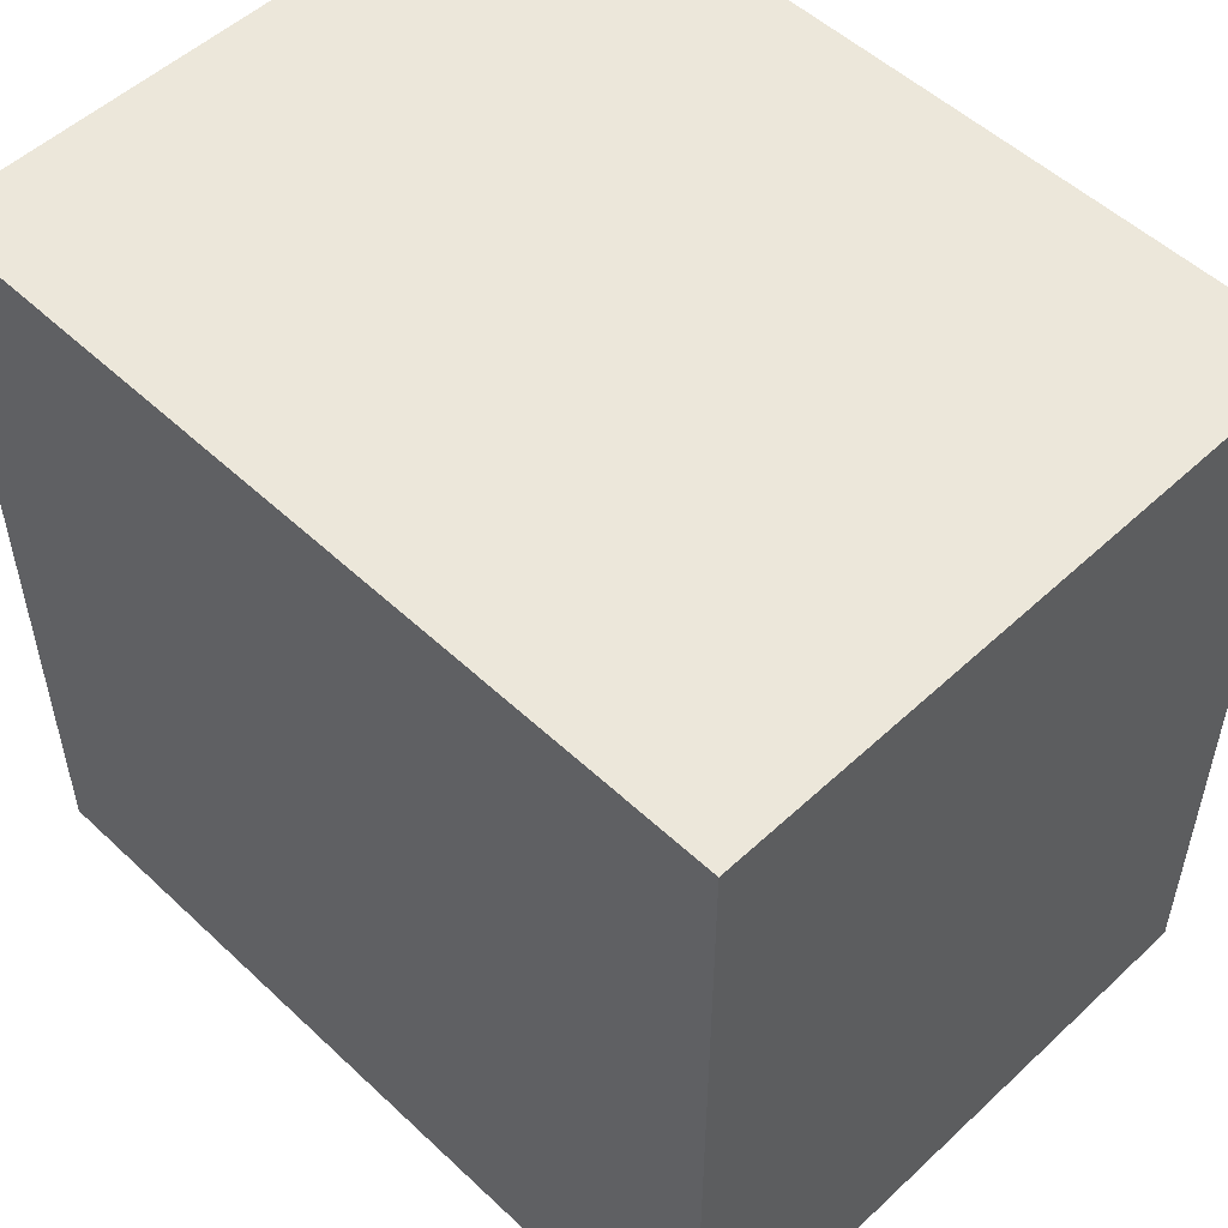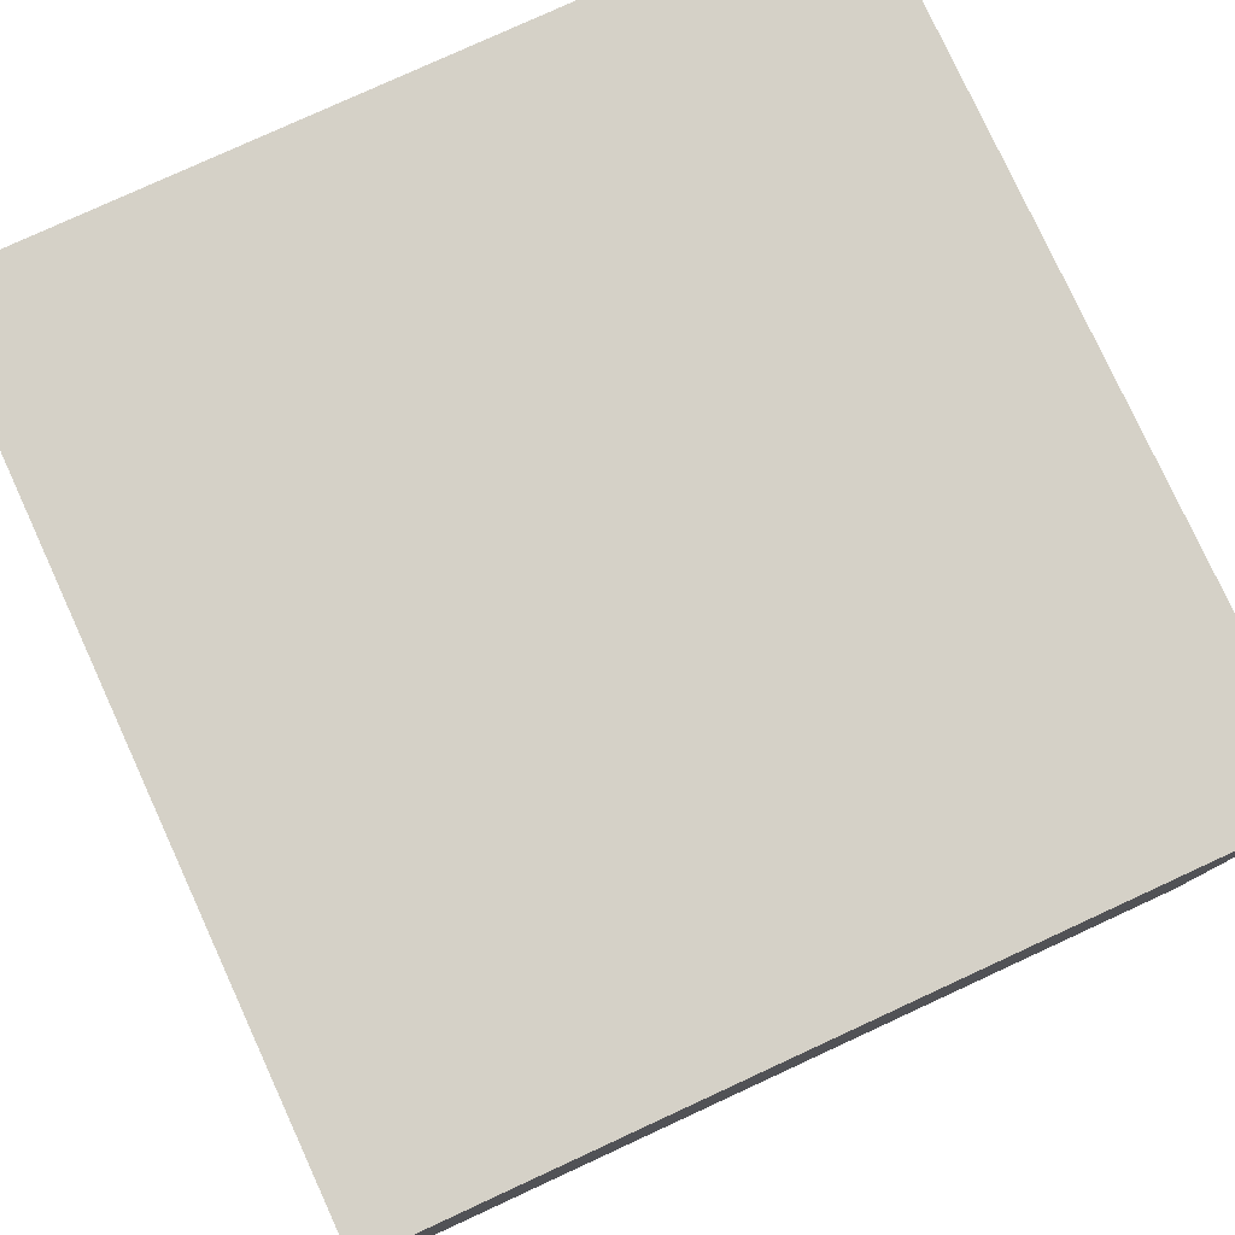
<metadata>
{"format":"obj","ext":"obj","renderer":"f3d","projection":"perspective","resolution":1024,"background":"white","views":[{"elev":52.8,"azim":45.1,"up":"+Z"},{"elev":79.0,"azim":-114.7,"up":"+Y"}]}
</metadata>
<code>
o Room_Cube
v -1.3 0 1
v -1.3 2 1
v -1.3 0 -1
v -1.3 2 -1
v 1.3 0 1
v 1.3 2 1
v 1.3 0 -1
v 1.3 2 -1
v -1.3 0 1.546
v -1.3 2 1.546
v 1.3 0 1.546
v 1.3 2 1.546
g Room_Cube_Ceiling
f 8 6 2 4
f 2 6 12 10
g Room_Cube_Walls
f 1 3 4 2
f 7 5 6 8
f 6 5 11 12
f 1 2 10 9
f 9 10 12 11
g Room_Cube_Floor
f 3 1 5 7
f 5 1 9 11
g Room_Cube_BackWall
f 3 7 8 4
o LightBulb_Icosphere
v -0.01344 0.4376 0.01344
v 0.01344 0.4376 0.01344
v -0.01344 0.4376 -0.01344
v 0.01344 0.4376 -0.01344
v -0.01833 0.4376 -0
v -0 0.4376 0.01833
v 0.01833 0.4376 0
v 0 0.4376 -0.01833
v -0 0.4376 -0
g LightBulb_Icosphere_Light
f 13 18 21 17
f 18 14 19 21
f 21 19 16 20
f 17 21 20 15
o Lamp_Cube.001
v -0.01013 0.3937 0.01013
v -0.01434 0.437 0.01434
v -0.01013 0.3937 -0.01013
v -0.01434 0.437 -0.01434
v 0.01013 0.3937 0.01013
v 0.01434 0.437 0.01434
v 0.01013 0.3937 -0.01013
v 0.01434 0.437 -0.01434
v -0.01937 0.437 0.01937
v -0.01937 0.437 -0.01937
v 0.01937 0.437 -0.01937
v 0.01937 0.437 0.01937
v -0.007034 0.3978 0.007034
v -0.007034 0.3978 -0.007034
v 0.007034 0.3978 0.007034
v 0.007034 0.3978 -0.007034
v -0.01688 0.4376 0.01688
v -0.01688 0.4376 -0.01688
v 0.01688 0.4376 -0.01688
v 0.01688 0.4376 0.01688
v 0.01249 0.4263 -0.01249
v 0.01249 0.4263 0.01249
v -0.01249 0.4263 0.01249
v -0.01249 0.4263 -0.01249
v -0.01803 0.4257 0.01803
v -0.01803 0.4257 -0.01803
v 0.01803 0.4257 -0.01803
v 0.01803 0.4257 0.01803
v -0.01132 0.3917 -0.005955
v -0.0119 0.3907 -0
v -0.01132 0.3917 0.005955
v -0.01897 0.4314 0.01897
v -0.01946 0.4347 0.01946
v -0.01957 0.4364 0.01957
v -0.02482 0.437 0.0106
v -0.02664 0.437 0
v -0.02482 0.437 -0.0106
v -0.0166 0.4173 -0.0166
v -0.01465 0.4078 -0.01465
v -0.01228 0.3992 -0.01228
v 0.005955 0.3917 -0.01132
v 0 0.3907 -0.0119
v -0.005955 0.3917 -0.01132
v -0.0106 0.437 -0.02482
v 0 0.437 -0.02664
v 0.0106 0.437 -0.02482
v 0.0166 0.4173 -0.0166
v 0.01465 0.4078 -0.01465
v 0.01228 0.3992 -0.01228
v 0.01132 0.3917 0.005955
v 0.0119 0.3907 0
v 0.01132 0.3917 -0.005955
v 0.02482 0.437 -0.0106
v 0.02664 0.437 0
v 0.02482 0.437 0.0106
v 0.0166 0.4173 0.0166
v 0.01465 0.4078 0.01465
v 0.01228 0.3992 0.01228
v -0.005955 0.3917 0.01132
v 0 0.3907 0.0119
v 0.005955 0.3917 0.01132
v 0.0106 0.437 0.02482
v 0 0.437 0.02664
v -0.0106 0.437 0.02482
v -0.01837 0.437 0.007839
v -0.01971 0.437 0
v -0.01837 0.437 -0.007839
v -0.007839 0.437 -0.01837
v -0 0.437 -0.01971
v 0.007839 0.437 -0.01837
v 0.01837 0.437 -0.007839
v 0.01971 0.437 -0
v 0.01837 0.437 0.007839
v 0.007839 0.437 0.01837
v 0 0.437 0.01971
v -0.007839 0.437 0.01837
v -0.01614 0.4376 0.01614
v -0.01544 0.4375 0.01544
v -0.01483 0.4373 0.01483
v -0.01764 0.4376 -0.01764
v -0.01835 0.4376 -0.01835
v -0.01895 0.4374 -0.01895
v 0.01764 0.4376 -0.01764
v 0.01835 0.4376 -0.01835
v 0.01895 0.4374 -0.01895
v 0.01764 0.4376 0.01764
v 0.01835 0.4376 0.01835
v 0.01895 0.4374 0.01895
v -0.007864 0.3961 0.004135
v -0.008265 0.3952 0
v -0.007864 0.3961 -0.004135
v -0.004135 0.3961 -0.007864
v -0 0.3952 -0.008265
v 0.004135 0.3961 -0.007864
v 0.007864 0.3961 -0.004135
v 0.008265 0.3952 -0
v 0.007864 0.3961 0.004135
v 0.004135 0.3961 0.007864
v 0 0.3952 0.008265
v -0.004135 0.3961 0.007864
v 0.0115 0.4188 -0.0115
v 0.01016 0.4103 -0.01016
v 0.008523 0.4027 -0.008523
v 0.01316 0.4315 0.01316
v 0.01361 0.4346 0.01361
v 0.01396 0.4362 0.01396
v -0.0115 0.4188 0.0115
v -0.01016 0.4103 0.01016
v -0.008523 0.4027 0.008523
v -0.01316 0.4315 -0.01316
v -0.01361 0.4346 -0.01361
v -0.01396 0.4362 -0.01396
v -0.01895 0.4374 0.01895
v -0.01835 0.4376 0.01835
v -0.01764 0.4376 0.01764
v -0.01483 0.4373 -0.01483
v -0.01544 0.4375 -0.01544
v -0.01614 0.4376 -0.01614
v 0.01483 0.4373 -0.01483
v 0.01544 0.4375 -0.01544
v 0.01614 0.4376 -0.01614
v 0.01483 0.4373 0.01483
v 0.01544 0.4375 0.01544
v 0.01614 0.4376 0.01614
v -0.009232 0.4376 0.02163
v 0 0.4376 0.02321
v 0.009232 0.4376 0.02163
v 0.02163 0.4376 0.009232
v 0.02321 0.4376 0
v 0.02163 0.4376 -0.009232
v 0.009232 0.4376 -0.02163
v 0 0.4376 -0.02321
v -0.009232 0.4376 -0.02163
v -0.02163 0.4376 -0.009232
v -0.02321 0.4376 -0
v -0.02163 0.4376 0.009232
v 0.01396 0.4362 -0.01396
v 0.01361 0.4346 -0.01361
v 0.01316 0.4315 -0.01316
v 0.008523 0.4027 0.008523
v 0.01016 0.4103 0.01016
v 0.0115 0.4188 0.0115
v -0.01396 0.4362 0.01396
v -0.01361 0.4346 0.01361
v -0.01316 0.4315 0.01316
v -0.008523 0.4027 -0.008523
v -0.01016 0.4103 -0.01016
v -0.0115 0.4188 -0.0115
v -0.006833 0.4263 -0.01601
v 0 0.4263 -0.01718
v 0.006833 0.4263 -0.01601
v 0.006833 0.4263 0.01601
v 0 0.4263 0.01718
v -0.006833 0.4263 0.01601
v -0.01601 0.4263 0.006833
v -0.01718 0.4263 0
v -0.01601 0.4263 -0.006833
v 0.01601 0.4263 -0.006833
v 0.01718 0.4263 0
v 0.01601 0.4263 0.006833
v -0.01228 0.3992 0.01228
v -0.01465 0.4078 0.01465
v -0.0166 0.4173 0.0166
v -0.01957 0.4364 -0.01957
v -0.01946 0.4347 -0.01946
v -0.01897 0.4314 -0.01897
v 0.01957 0.4364 -0.01957
v 0.01946 0.4347 -0.01946
v 0.01897 0.4314 -0.01897
v 0.01957 0.4364 0.01957
v 0.01946 0.4347 0.01946
v 0.01897 0.4314 0.01897
v 0.009862 0.4257 0.02311
v -0 0.4257 0.0248
v -0.009862 0.4257 0.02311
v 0.02311 0.4257 -0.009862
v 0.0248 0.4257 -0
v 0.02311 0.4257 0.009862
v -0.009862 0.4257 -0.02311
v -0 0.4257 -0.0248
v 0.009862 0.4257 -0.02311
v -0.02311 0.4257 0.009862
v -0.0248 0.4257 0
v -0.02311 0.4257 -0.009862
v -0.0243 0.4314 0.01037
v -0.02493 0.4347 0.01064
v -0.02507 0.4364 0.0107
v -0.02608 0.4314 0
v -0.02675 0.4347 0
v -0.0269 0.4364 0
v -0.0243 0.4314 -0.01037
v -0.02493 0.4347 -0.01064
v -0.02507 0.4364 -0.0107
v -0.01037 0.4314 -0.0243
v -0.01064 0.4347 -0.02493
v -0.0107 0.4364 -0.02507
v 0 0.4314 -0.02608
v -0 0.4347 -0.02675
v -0 0.4364 -0.0269
v 0.01037 0.4314 -0.0243
v 0.01064 0.4347 -0.02493
v 0.0107 0.4364 -0.02507
v 0.0243 0.4314 -0.01037
v 0.02493 0.4347 -0.01064
v 0.02507 0.4364 -0.0107
v 0.02608 0.4314 0
v 0.02675 0.4347 -0
v 0.0269 0.4364 -0
v 0.0243 0.4314 0.01037
v 0.02493 0.4347 0.01064
v 0.02507 0.4364 0.0107
v 0.01037 0.4314 0.0243
v 0.01064 0.4347 0.02493
v 0.0107 0.4364 0.02507
v -0 0.4314 0.02608
v -0 0.4347 0.02675
v -0 0.4364 0.0269
v -0.01037 0.4314 0.0243
v -0.01064 0.4347 0.02493
v -0.0107 0.4364 0.02507
v -0.006039 0.3875 -0.006039
v -0 0.3861 -0.006249
v 0.006039 0.3875 -0.006039
v -0.006249 0.3861 0
v -0 0.3845 -0
v 0.006249 0.3861 -0
v -0.006039 0.3875 0.006039
v 0 0.3861 0.006249
v 0.006039 0.3875 0.006039
v 0.01473 0.4187 0.00629
v 0.0158 0.4187 0
v 0.01473 0.4187 -0.00629
v 0.01298 0.4102 0.005565
v 0.01391 0.4101 -0
v 0.01298 0.4102 -0.005565
v 0.01073 0.4022 0.004723
v 0.01144 0.4018 -0
v 0.01073 0.4022 -0.004723
v -0.0226 0.4376 0.009645
v -0.02425 0.4376 -0
v -0.0226 0.4376 -0.009645
v -0.02351 0.4376 0.01003
v -0.02523 0.4376 0
v -0.02351 0.4376 -0.01003
v -0.02427 0.4374 0.01036
v -0.02605 0.4374 -0
v -0.02427 0.4374 -0.01036
v -0.009645 0.4376 -0.0226
v 0 0.4376 -0.02425
v 0.009645 0.4376 -0.0226
v -0.01003 0.4376 -0.02351
v -0 0.4376 -0.02523
v 0.01003 0.4376 -0.02351
v -0.01036 0.4374 -0.02427
v -0 0.4374 -0.02605
v 0.01036 0.4374 -0.02427
v 0.0226 0.4376 -0.009645
v 0.02425 0.4376 0
v 0.0226 0.4376 0.009645
v 0.02351 0.4376 -0.01003
v 0.02523 0.4376 -0
v 0.02351 0.4376 0.01003
v 0.02427 0.4374 -0.01036
v 0.02605 0.4374 -0
v 0.02427 0.4374 0.01036
v 0.009645 0.4376 0.0226
v 0 0.4376 0.02425
v -0.009645 0.4376 0.0226
v 0.01003 0.4376 0.02351
v 0 0.4376 0.02523
v -0.01003 0.4376 0.02351
v 0.01036 0.4374 0.02427
v -0 0.4374 0.02605
v -0.01036 0.4374 0.02427
v 0.004196 0.3924 -0.004196
v 0 0.3911 -0.004343
v -0.004196 0.3924 -0.004196
v 0.004343 0.3911 0
v -0 0.3897 -0
v -0.004343 0.3911 0
v 0.004196 0.3924 0.004196
v 0 0.3911 0.004343
v -0.004196 0.3924 0.004196
v -0.01473 0.4187 -0.00629
v -0.0158 0.4187 0
v -0.01473 0.4187 0.00629
v -0.01298 0.4102 -0.005565
v -0.01391 0.4101 0
v -0.01298 0.4102 0.005565
v -0.01073 0.4022 -0.004723
v -0.01144 0.4018 0
v -0.01073 0.4022 0.004723
v -0.00629 0.4187 0.01473
v 0 0.4187 0.0158
v 0.00629 0.4187 0.01473
v -0.005565 0.4102 0.01298
v -0 0.4101 0.01391
v 0.005565 0.4102 0.01298
v -0.004723 0.4022 0.01073
v 0 0.4018 0.01144
v 0.004723 0.4022 0.01073
v 0.00629 0.4187 -0.01473
v 0 0.4187 -0.0158
v -0.00629 0.4187 -0.01473
v 0.005565 0.4102 -0.01298
v 0 0.4101 -0.01391
v -0.005565 0.4102 -0.01298
v 0.004723 0.4022 -0.01073
v -0 0.4018 -0.01144
v -0.004723 0.4022 -0.01073
v 0.008111 0.4373 0.019
v 0 0.4373 0.02039
v -0.008111 0.4373 0.019
v 0.008445 0.4375 0.01979
v 0 0.4375 0.02123
v -0.008445 0.4375 0.01979
v 0.008825 0.4376 0.02067
v -0 0.4376 0.02219
v -0.008825 0.4376 0.02067
v 0.019 0.4373 -0.008111
v 0.02039 0.4373 -0
v 0.019 0.4373 0.008111
v 0.01979 0.4375 -0.008445
v 0.02123 0.4375 -0
v 0.01979 0.4375 0.008445
v 0.02067 0.4376 -0.008825
v 0.02219 0.4376 0
v 0.02067 0.4376 0.008825
v -0.008111 0.4373 -0.019
v -0 0.4373 -0.02039
v 0.008111 0.4373 -0.019
v -0.008445 0.4375 -0.01979
v -0 0.4375 -0.02123
v 0.008445 0.4375 -0.01979
v -0.008825 0.4376 -0.02067
v 0 0.4376 -0.02219
v 0.008825 0.4376 -0.02067
v -0.019 0.4373 0.008111
v -0.02039 0.4373 0
v -0.019 0.4373 -0.008111
v -0.01979 0.4375 0.008445
v -0.02123 0.4375 0
v -0.01979 0.4375 -0.008445
v -0.02067 0.4376 0.008825
v -0.02219 0.4376 -0
v -0.02067 0.4376 -0.008825
v 0.007635 0.4362 -0.01789
v 0 0.4362 -0.0192
v -0.007635 0.4362 -0.01789
v 0.007444 0.4346 -0.01744
v 0 0.4346 -0.01872
v -0.007444 0.4346 -0.01744
v 0.0072 0.4315 -0.01687
v 0 0.4315 -0.0181
v -0.0072 0.4315 -0.01687
v -0.007635 0.4362 0.01789
v -0 0.4362 0.0192
v 0.007635 0.4362 0.01789
v -0.007444 0.4346 0.01744
v -0 0.4346 0.01872
v 0.007444 0.4346 0.01744
v -0.0072 0.4315 0.01687
v -0 0.4315 0.0181
v 0.0072 0.4315 0.01687
v -0.01789 0.4362 -0.007635
v -0.0192 0.4362 -0
v -0.01789 0.4362 0.007635
v -0.01744 0.4346 -0.007444
v -0.01872 0.4346 -0
v -0.01744 0.4346 0.007444
v -0.01687 0.4315 -0.0072
v -0.0181 0.4315 -0
v -0.01687 0.4315 0.0072
v 0.01789 0.4362 0.007635
v 0.0192 0.4362 0
v 0.01789 0.4362 -0.007635
v 0.01744 0.4346 0.007444
v 0.01872 0.4346 0
v 0.01744 0.4346 -0.007444
v 0.01687 0.4315 0.0072
v 0.0181 0.4315 0
v 0.01687 0.4315 -0.0072
v 0.006808 0.3987 0.01546
v 0.008027 0.4076 0.01872
v 0.009078 0.4172 0.02126
v -0 0.3982 0.01648
v -0 0.4075 0.02006
v 0 0.4172 0.02281
v -0.006808 0.3987 0.01546
v -0.008027 0.4076 0.01872
v -0.009078 0.4172 0.02126
v 0.01546 0.3987 -0.006808
v 0.01872 0.4076 -0.008027
v 0.02126 0.4172 -0.009078
v 0.01648 0.3982 0
v 0.02006 0.4075 0
v 0.02281 0.4172 -0
v 0.01546 0.3987 0.006808
v 0.01872 0.4076 0.008027
v 0.02126 0.4172 0.009078
v -0.006808 0.3987 -0.01546
v -0.008027 0.4076 -0.01872
v -0.009078 0.4172 -0.02126
v 0 0.3982 -0.01648
v 0 0.4075 -0.02006
v -0 0.4172 -0.02281
v 0.006808 0.3987 -0.01546
v 0.008027 0.4076 -0.01872
v 0.009078 0.4172 -0.02126
v -0.01546 0.3987 0.006808
v -0.01872 0.4076 0.008027
v -0.02126 0.4172 0.009078
v -0.01648 0.3982 -0
v -0.02006 0.4075 -0
v -0.02281 0.4172 -0
v -0.01546 0.3987 -0.006808
v -0.01872 0.4076 -0.008027
v -0.02126 0.4172 -0.009078
g Lamp_Cube.001_Material.001
f 206 207 210 209
f 207 208 211 210
f 209 210 213 212
f 210 211 214 213
f 46 53 206 203
f 53 54 207 206
f 54 55 208 207
f 55 30 56 208
f 208 56 57 211
f 211 57 58 214
f 214 58 31 185
f 213 214 185 186
f 212 213 186 187
f 205 212 187 47
f 204 209 212 205
f 203 206 209 204
f 215 216 219 218
f 216 217 220 219
f 218 219 222 221
f 219 220 223 222
f 47 187 215 200
f 187 186 216 215
f 186 185 217 216
f 185 31 65 217
f 217 65 66 220
f 220 66 67 223
f 223 67 32 188
f 222 223 188 189
f 221 222 189 190
f 202 221 190 48
f 201 218 221 202
f 200 215 218 201
f 224 225 228 227
f 225 226 229 228
f 227 228 231 230
f 228 229 232 231
f 48 190 224 197
f 190 189 225 224
f 189 188 226 225
f 188 32 74 226
f 226 74 75 229
f 229 75 76 232
f 232 76 33 191
f 231 232 191 192
f 230 231 192 193
f 199 230 193 49
f 198 227 230 199
f 197 224 227 198
f 233 234 237 236
f 234 235 238 237
f 236 237 240 239
f 237 238 241 240
f 49 193 233 194
f 193 192 234 233
f 192 191 235 234
f 191 33 83 235
f 235 83 84 238
f 238 84 85 241
f 241 85 30 55
f 240 241 55 54
f 239 240 54 53
f 196 239 53 46
f 195 236 239 196
f 194 233 236 195
f 242 243 246 245
f 243 244 247 246
f 245 246 249 248
f 246 247 250 249
f 24 64 242 50
f 64 63 243 242
f 63 62 244 243
f 62 28 73 244
f 244 73 72 247
f 247 72 71 250
f 250 71 26 82
f 249 250 82 81
f 248 249 81 80
f 52 248 80 22
f 51 245 248 52
f 50 242 245 51
f 251 252 255 254
f 252 253 256 255
f 254 255 258 257
f 255 256 259 258
f 43 181 251 163
f 181 180 252 251
f 180 179 253 252
f 179 42 122 253
f 253 122 123 256
f 256 123 124 259
f 259 124 37 116
f 258 259 116 117
f 257 258 117 118
f 161 257 118 36
f 162 254 257 161
f 163 251 254 162
f 260 261 264 263
f 261 262 265 264
f 263 264 267 266
f 264 265 268 267
f 38 157 260 136
f 157 156 261 260
f 156 155 262 261
f 155 39 101 262
f 262 101 102 265
f 265 102 103 268
f 268 103 31 58
f 267 268 58 57
f 266 267 57 56
f 134 266 56 30
f 135 263 266 134
f 136 260 263 135
f 269 270 273 272
f 270 271 274 273
f 272 273 276 275
f 273 274 277 276
f 39 154 269 101
f 154 153 270 269
f 153 152 271 270
f 152 40 104 271
f 271 104 105 274
f 274 105 106 277
f 277 106 32 67
f 276 277 67 66
f 275 276 66 65
f 103 275 65 31
f 102 272 275 103
f 101 269 272 102
f 278 279 282 281
f 279 280 283 282
f 281 282 285 284
f 282 283 286 285
f 40 151 278 104
f 151 150 279 278
f 150 149 280 279
f 149 41 107 280
f 280 107 108 283
f 283 108 109 286
f 286 109 33 76
f 285 286 76 75
f 284 285 75 74
f 106 284 74 32
f 105 281 284 106
f 104 278 281 105
f 287 288 291 290
f 288 289 292 291
f 290 291 294 293
f 291 292 295 294
f 41 148 287 107
f 148 147 288 287
f 147 146 289 288
f 146 38 136 289
f 289 136 135 292
f 292 135 134 295
f 295 134 30 85
f 294 295 85 84
f 293 294 84 83
f 109 293 83 33
f 108 290 293 109
f 107 287 290 108
f 296 297 300 299
f 297 298 301 300
f 299 300 303 302
f 300 301 304 303
f 37 115 296 116
f 115 114 297 296
f 114 113 298 297
f 113 35 112 298
f 298 112 111 301
f 301 111 110 304
f 304 110 34 121
f 303 304 121 120
f 302 303 120 119
f 118 302 119 36
f 117 299 302 118
f 116 296 299 117
f 305 306 309 308
f 306 307 310 309
f 308 309 312 311
f 309 310 313 312
f 45 178 305 169
f 178 177 306 305
f 177 176 307 306
f 176 44 128 307
f 307 128 129 310
f 310 129 130 313
f 313 130 34 110
f 312 313 110 111
f 311 312 111 112
f 167 311 112 35
f 168 308 311 167
f 169 305 308 168
f 314 315 318 317
f 315 316 319 318
f 317 318 321 320
f 318 319 322 321
f 44 175 314 128
f 175 174 315 314
f 174 173 316 315
f 173 43 163 316
f 316 163 162 319
f 319 162 161 322
f 322 161 36 119
f 321 322 119 120
f 320 321 120 121
f 130 320 121 34
f 129 317 320 130
f 128 314 317 129
f 323 324 327 326
f 324 325 328 327
f 326 327 330 329
f 327 328 331 330
f 42 172 323 122
f 172 171 324 323
f 171 170 325 324
f 170 45 169 325
f 325 169 168 328
f 328 168 167 331
f 331 167 35 113
f 330 331 113 114
f 329 330 114 115
f 124 329 115 37
f 123 326 329 124
f 122 323 326 123
f 332 333 336 335
f 333 334 337 336
f 335 336 339 338
f 336 337 340 339
f 27 95 332 143
f 95 96 333 332
f 96 97 334 333
f 97 23 100 334
f 334 100 99 337
f 337 99 98 340
f 340 98 38 146
f 339 340 146 147
f 338 339 147 148
f 145 338 148 41
f 144 335 338 145
f 143 332 335 144
f 341 342 345 344
f 342 343 346 345
f 344 345 348 347
f 345 346 349 348
f 29 92 341 140
f 92 93 342 341
f 93 94 343 342
f 94 27 143 343
f 343 143 144 346
f 346 144 145 349
f 349 145 41 149
f 348 349 149 150
f 347 348 150 151
f 142 347 151 40
f 141 344 347 142
f 140 341 344 141
f 350 351 354 353
f 351 352 355 354
f 353 354 357 356
f 354 355 358 357
f 25 89 350 137
f 89 90 351 350
f 90 91 352 351
f 91 29 140 352
f 352 140 141 355
f 355 141 142 358
f 358 142 40 152
f 357 358 152 153
f 356 357 153 154
f 139 356 154 39
f 138 353 356 139
f 137 350 353 138
f 359 360 363 362
f 360 361 364 363
f 362 363 366 365
f 363 364 367 366
f 23 86 359 100
f 86 87 360 359
f 87 88 361 360
f 88 25 137 361
f 361 137 138 364
f 364 138 139 367
f 367 139 39 155
f 366 367 155 156
f 365 366 156 157
f 98 365 157 38
f 99 362 365 98
f 100 359 362 99
f 368 369 372 371
f 369 370 373 372
f 371 372 375 374
f 372 373 376 375
f 29 91 368 158
f 91 90 369 368
f 90 89 370 369
f 89 25 133 370
f 370 133 132 373
f 373 132 131 376
f 376 131 45 170
f 375 376 170 171
f 374 375 171 172
f 160 374 172 42
f 159 371 374 160
f 158 368 371 159
f 377 378 381 380
f 378 379 382 381
f 380 381 384 383
f 381 382 385 384
f 23 97 377 164
f 97 96 378 377
f 96 95 379 378
f 95 27 127 379
f 379 127 126 382
f 382 126 125 385
f 385 125 43 173
f 384 385 173 174
f 383 384 174 175
f 166 383 175 44
f 165 380 383 166
f 164 377 380 165
f 386 387 390 389
f 387 388 391 390
f 389 390 393 392
f 390 391 394 393
f 25 88 386 133
f 88 87 387 386
f 87 86 388 387
f 86 23 164 388
f 388 164 165 391
f 391 165 166 394
f 394 166 44 176
f 393 394 176 177
f 392 393 177 178
f 131 392 178 45
f 132 389 392 131
f 133 386 389 132
f 395 396 399 398
f 396 397 400 399
f 398 399 402 401
f 399 400 403 402
f 27 94 395 127
f 94 93 396 395
f 93 92 397 396
f 92 29 158 397
f 397 158 159 400
f 400 159 160 403
f 403 160 42 179
f 402 403 179 180
f 401 402 180 181
f 125 401 181 43
f 126 398 401 125
f 127 395 398 126
f 404 405 408 407
f 405 406 409 408
f 407 408 411 410
f 408 409 412 411
f 26 79 404 82
f 79 78 405 404
f 78 77 406 405
f 77 49 194 406
f 406 194 195 409
f 409 195 196 412
f 412 196 46 184
f 411 412 184 183
f 410 411 183 182
f 80 410 182 22
f 81 407 410 80
f 82 404 407 81
f 413 414 417 416
f 414 415 418 417
f 416 417 420 419
f 417 418 421 420
f 28 70 413 73
f 70 69 414 413
f 69 68 415 414
f 68 48 197 415
f 415 197 198 418
f 418 198 199 421
f 421 199 49 77
f 420 421 77 78
f 419 420 78 79
f 71 419 79 26
f 72 416 419 71
f 73 413 416 72
f 422 423 426 425
f 423 424 427 426
f 425 426 429 428
f 426 427 430 429
f 24 61 422 64
f 61 60 423 422
f 60 59 424 423
f 59 47 200 424
f 424 200 201 427
f 427 201 202 430
f 430 202 48 68
f 429 430 68 69
f 428 429 69 70
f 62 428 70 28
f 63 425 428 62
f 64 422 425 63
f 431 432 435 434
f 432 433 436 435
f 434 435 438 437
f 435 436 439 438
f 22 182 431 52
f 182 183 432 431
f 183 184 433 432
f 184 46 203 433
f 433 203 204 436
f 436 204 205 439
f 439 205 47 59
f 438 439 59 60
f 437 438 60 61
f 50 437 61 24
f 51 434 437 50
f 52 431 434 51

</code>
